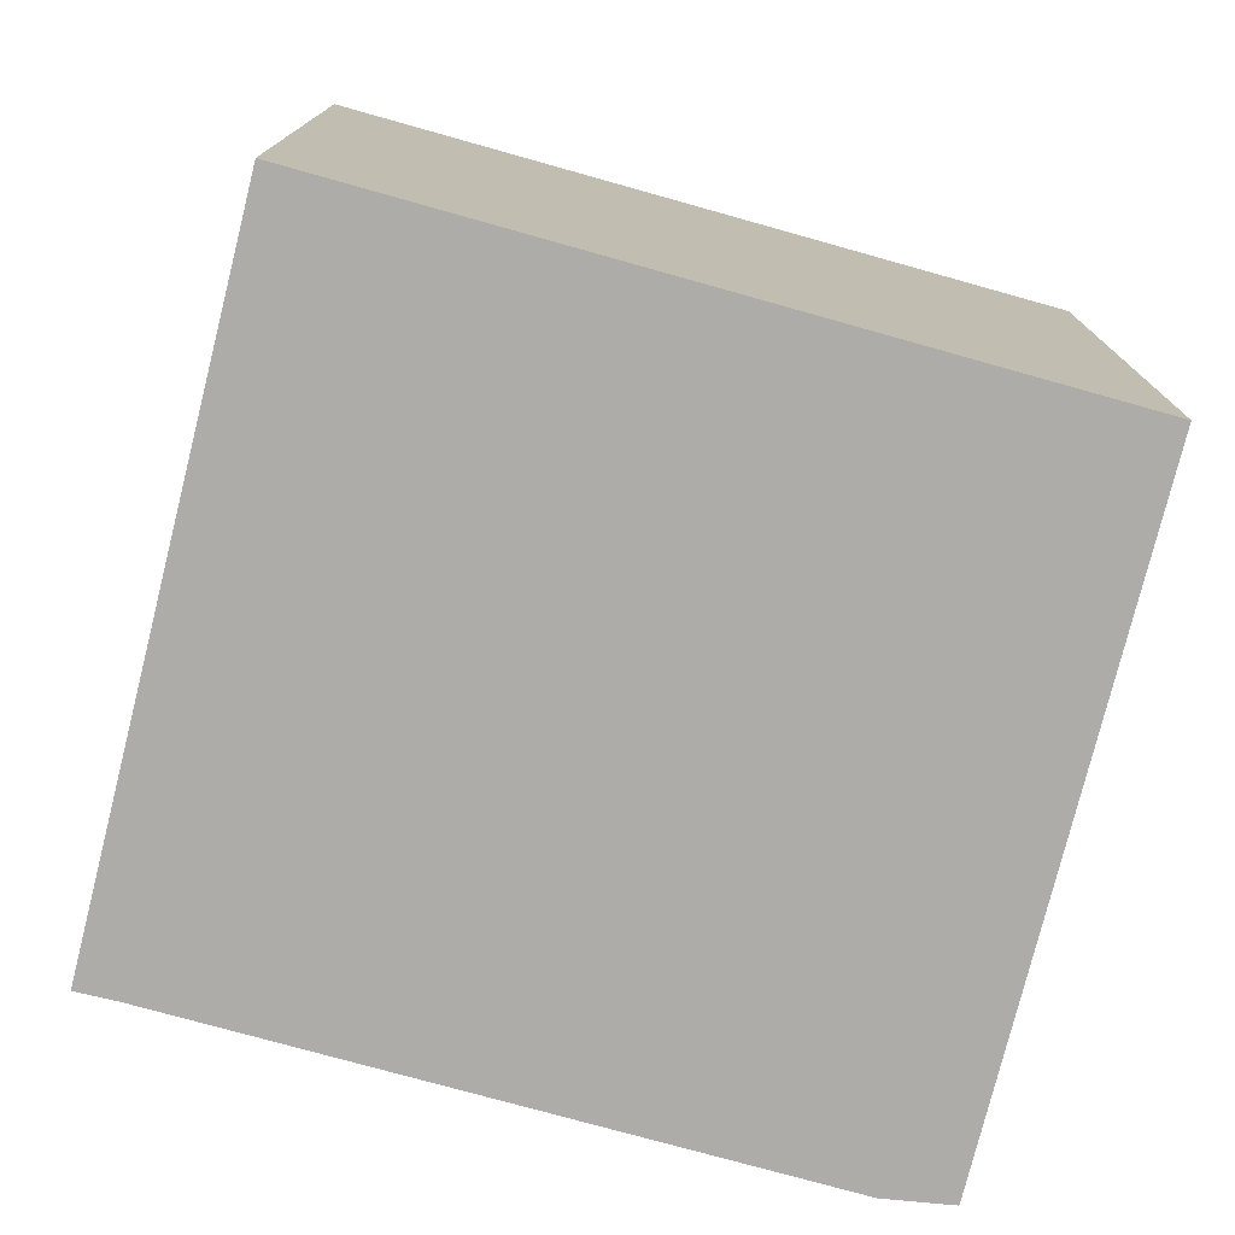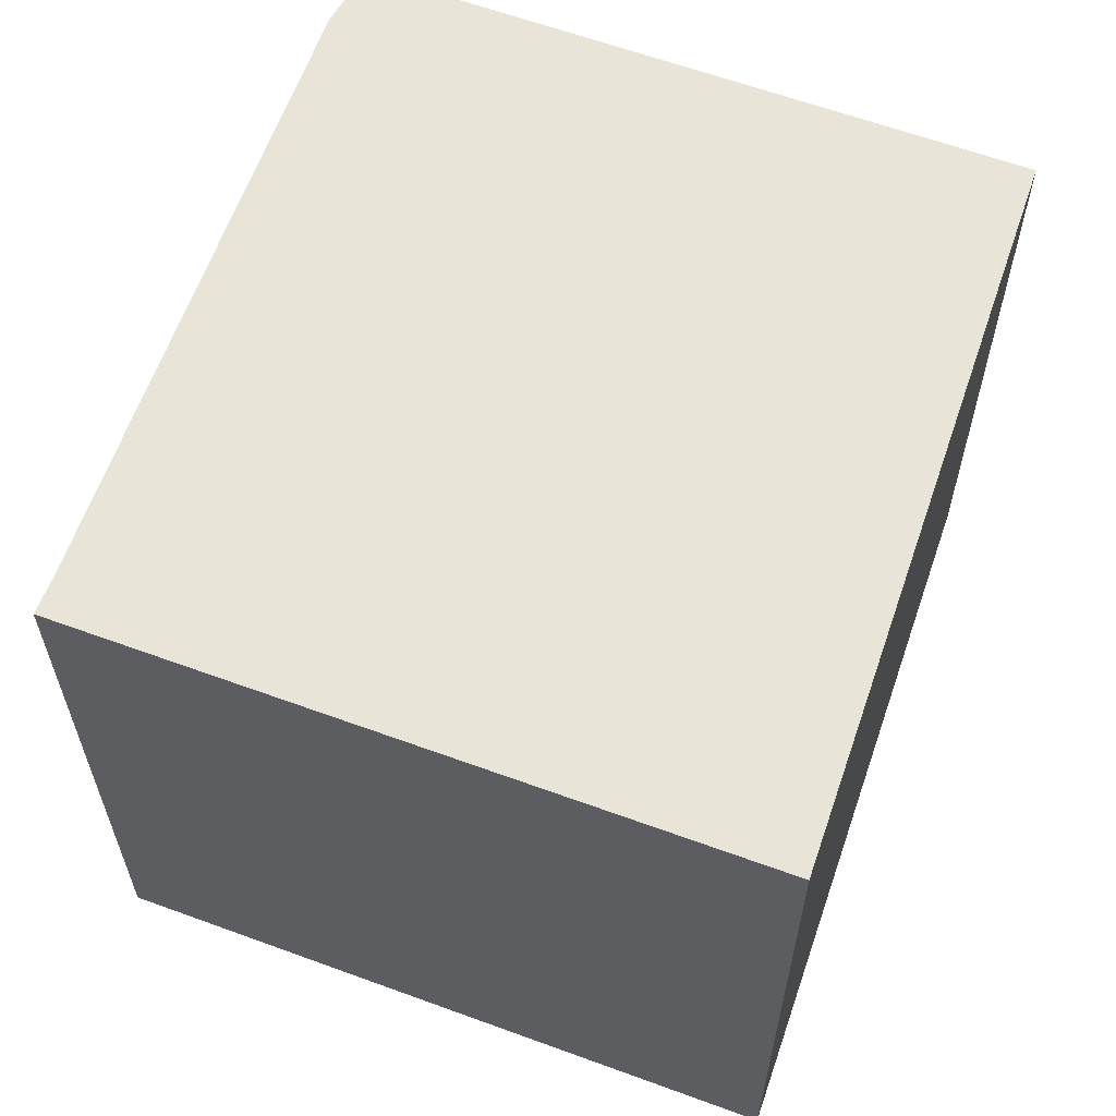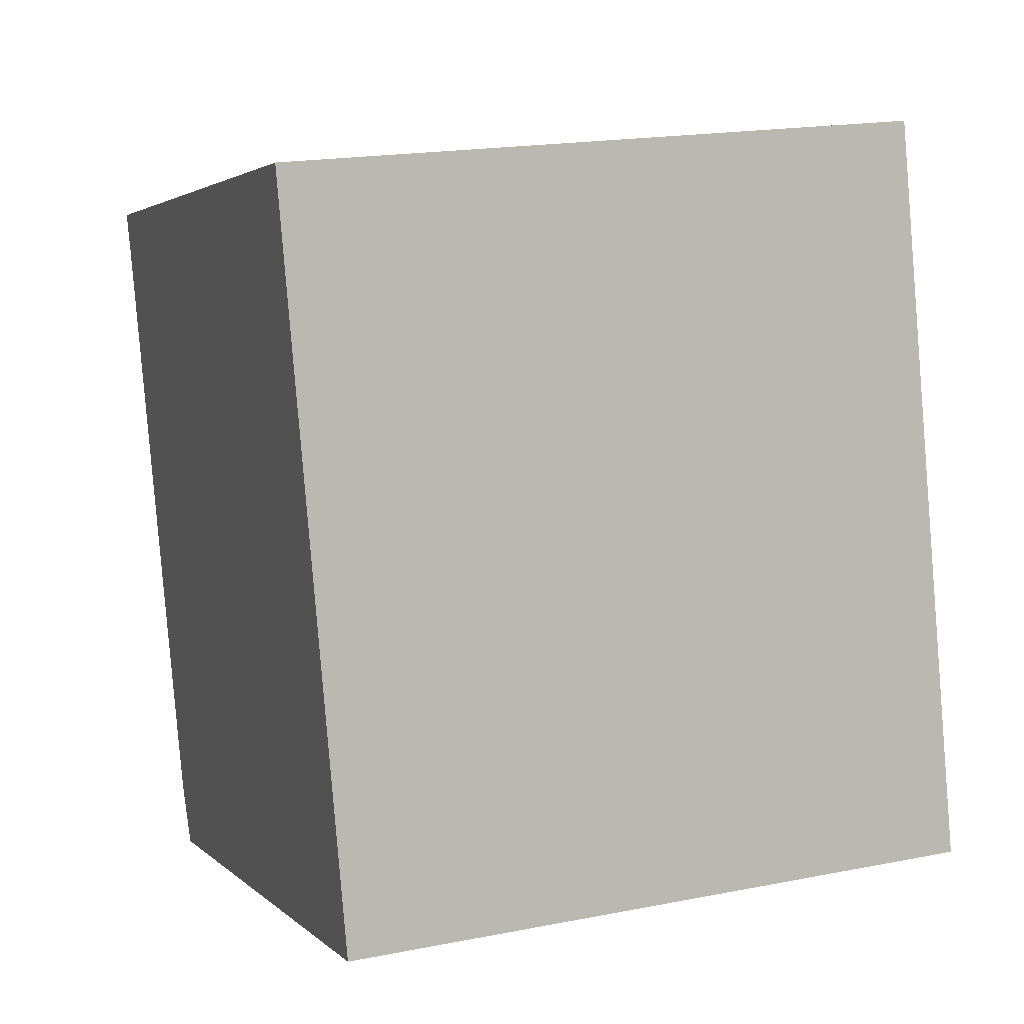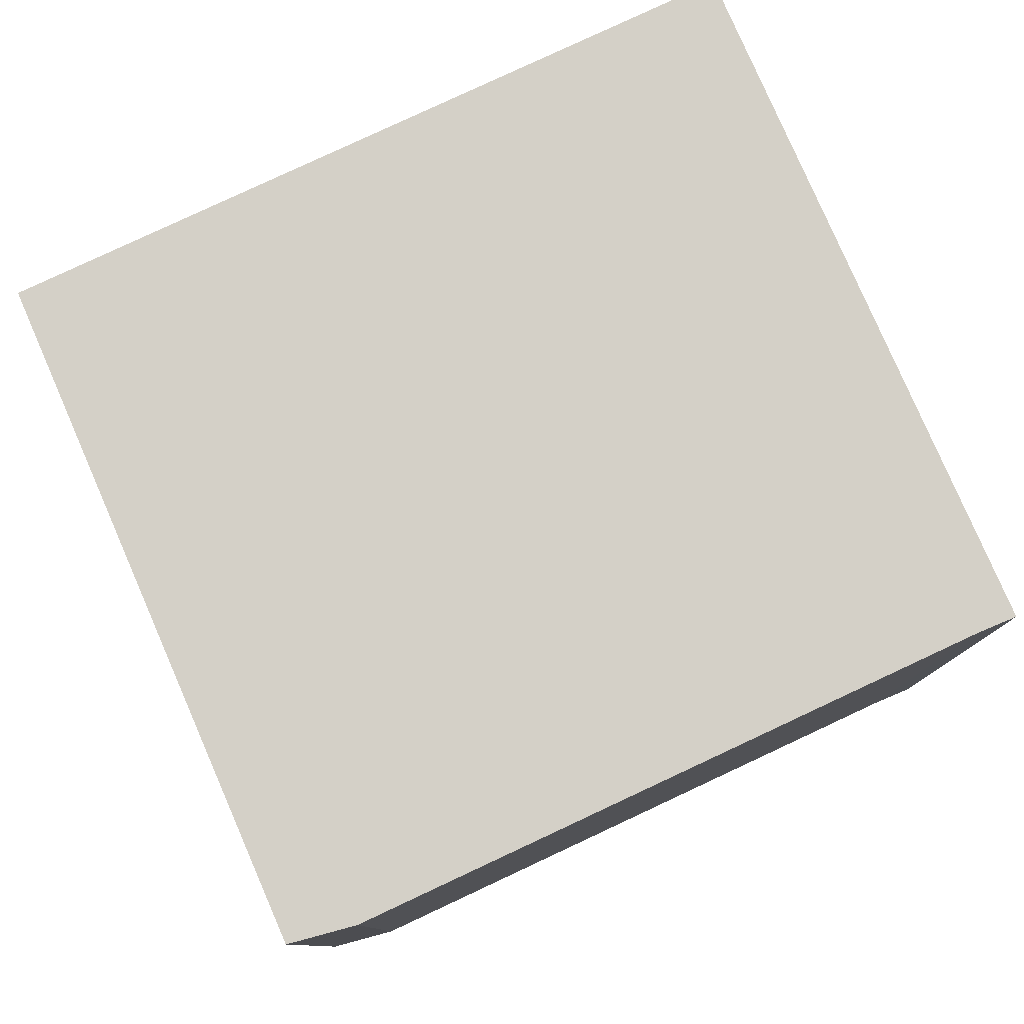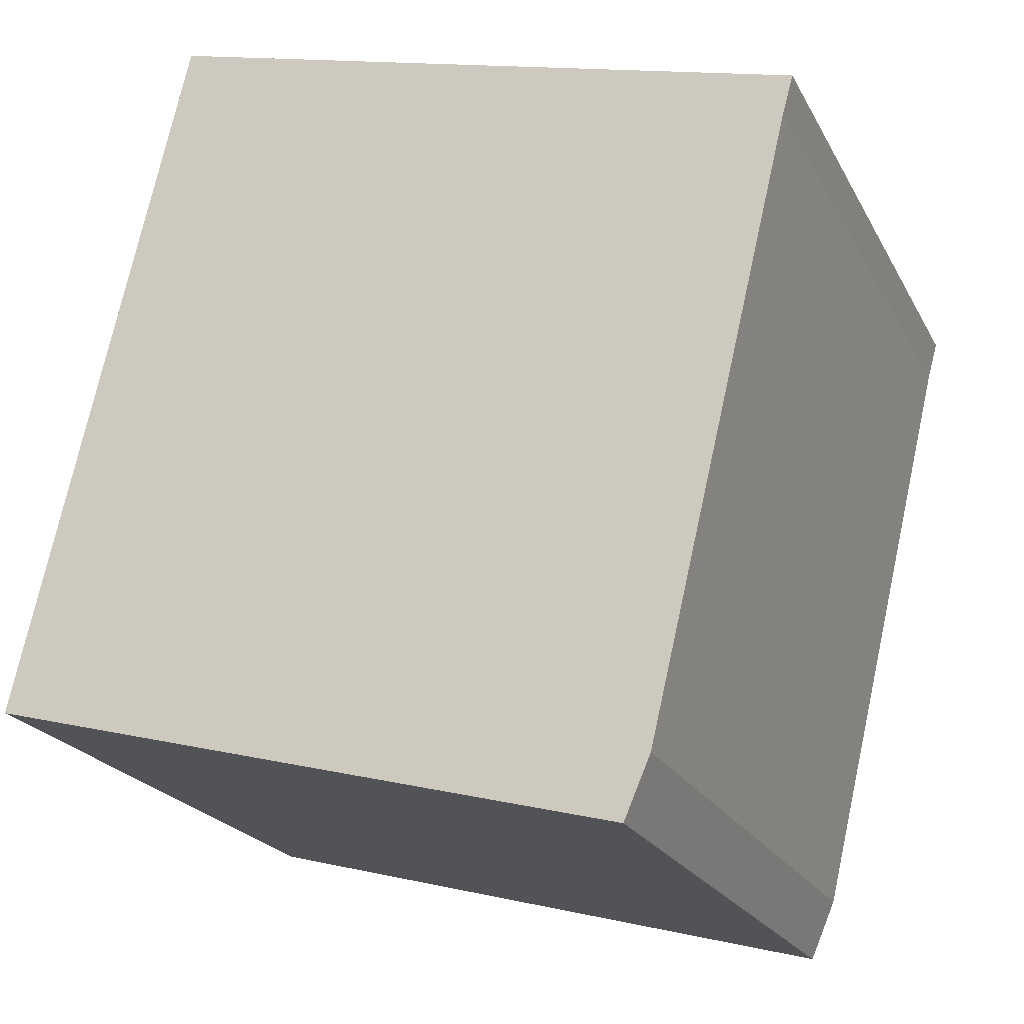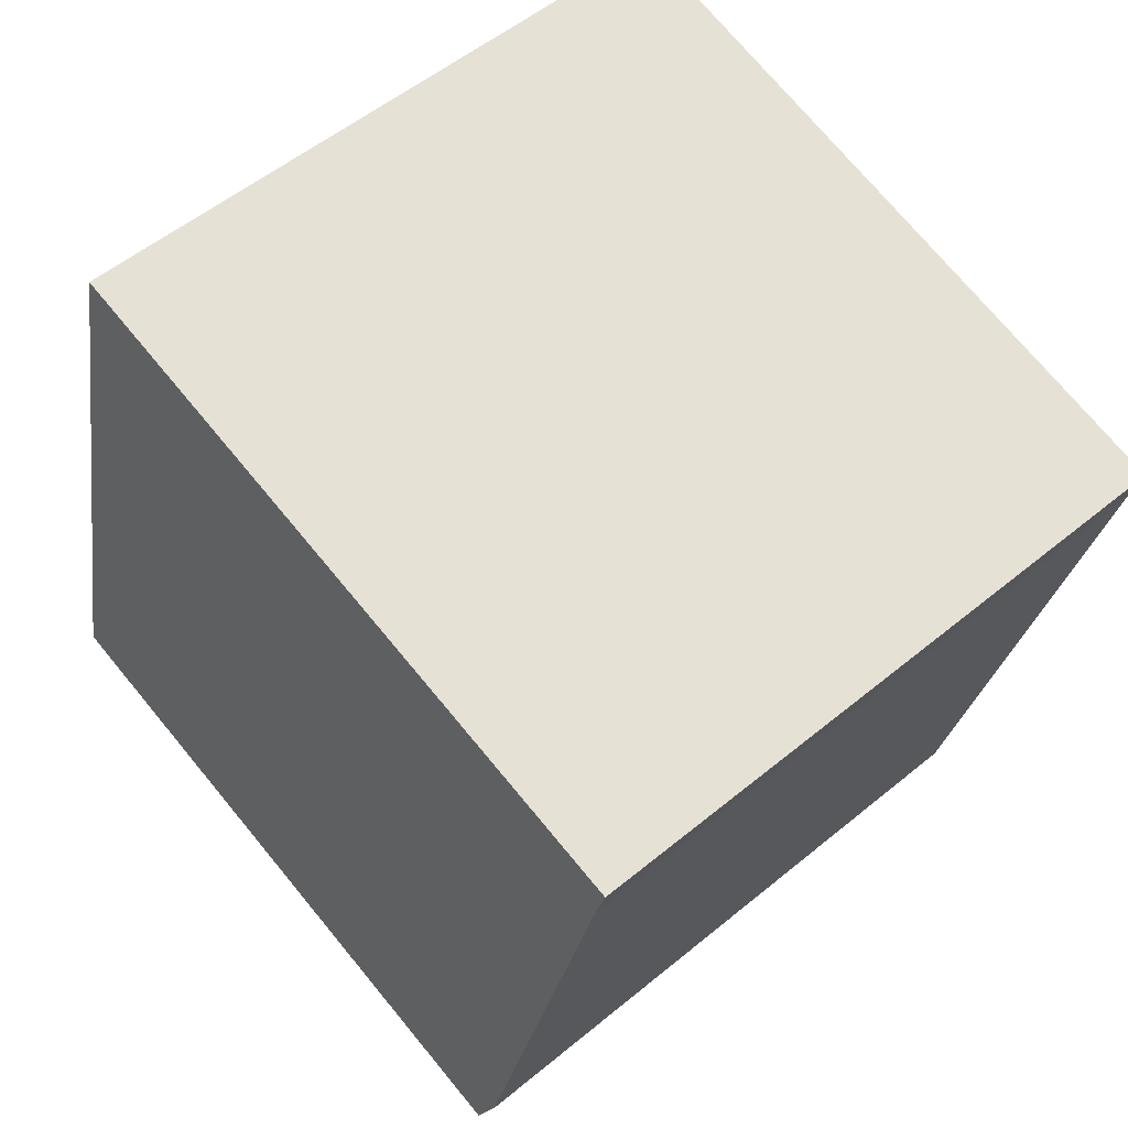
<metadata>
{"format":"obj","ext":"obj","renderer":"f3d","projection":"perspective","resolution":1024,"background":"white","views":[{"elev":-76.7,"azim":61.1,"up":"+Y"},{"elev":61.3,"azim":5.7,"up":"+Y"},{"elev":18.5,"azim":69.2,"up":"+Z"},{"elev":79.9,"azim":-128.4,"up":"+Y"},{"elev":-21.7,"azim":-158.6,"up":"+Z"},{"elev":54.1,"azim":-131.3,"up":"+Z"}]}
</metadata>
<code>
v  2.839 2.759 0.749
v  0.047 2.759 -0.17
v  0 2.759 1.689e-16
v  0.677 2.759 -2.82
v  3.567 2.759 -2.344
v  0.792 2.759 -3.086
v  0.792 1.89e-16 -3.086
v  0.677 1.727e-16 -2.82
v  0.047 1.041e-17 -0.17
v  0 0 0
v  2.839 -4.586e-17 0.749
v  3.567 1.435e-16 -2.344
g defaultobject
f 1 2 3
f 2 1 4
f 4 1 5
f 4 5 6
f 7 4 6
f 4 7 8
f 8 2 4
f 2 8 9
f 9 3 2
f 3 9 10
f 10 1 3
f 1 10 11
f 11 5 1
f 5 11 12
f 12 6 5
f 6 12 7
f 10 12 11
f 12 10 9
f 12 9 8
f 12 8 7

</code>
